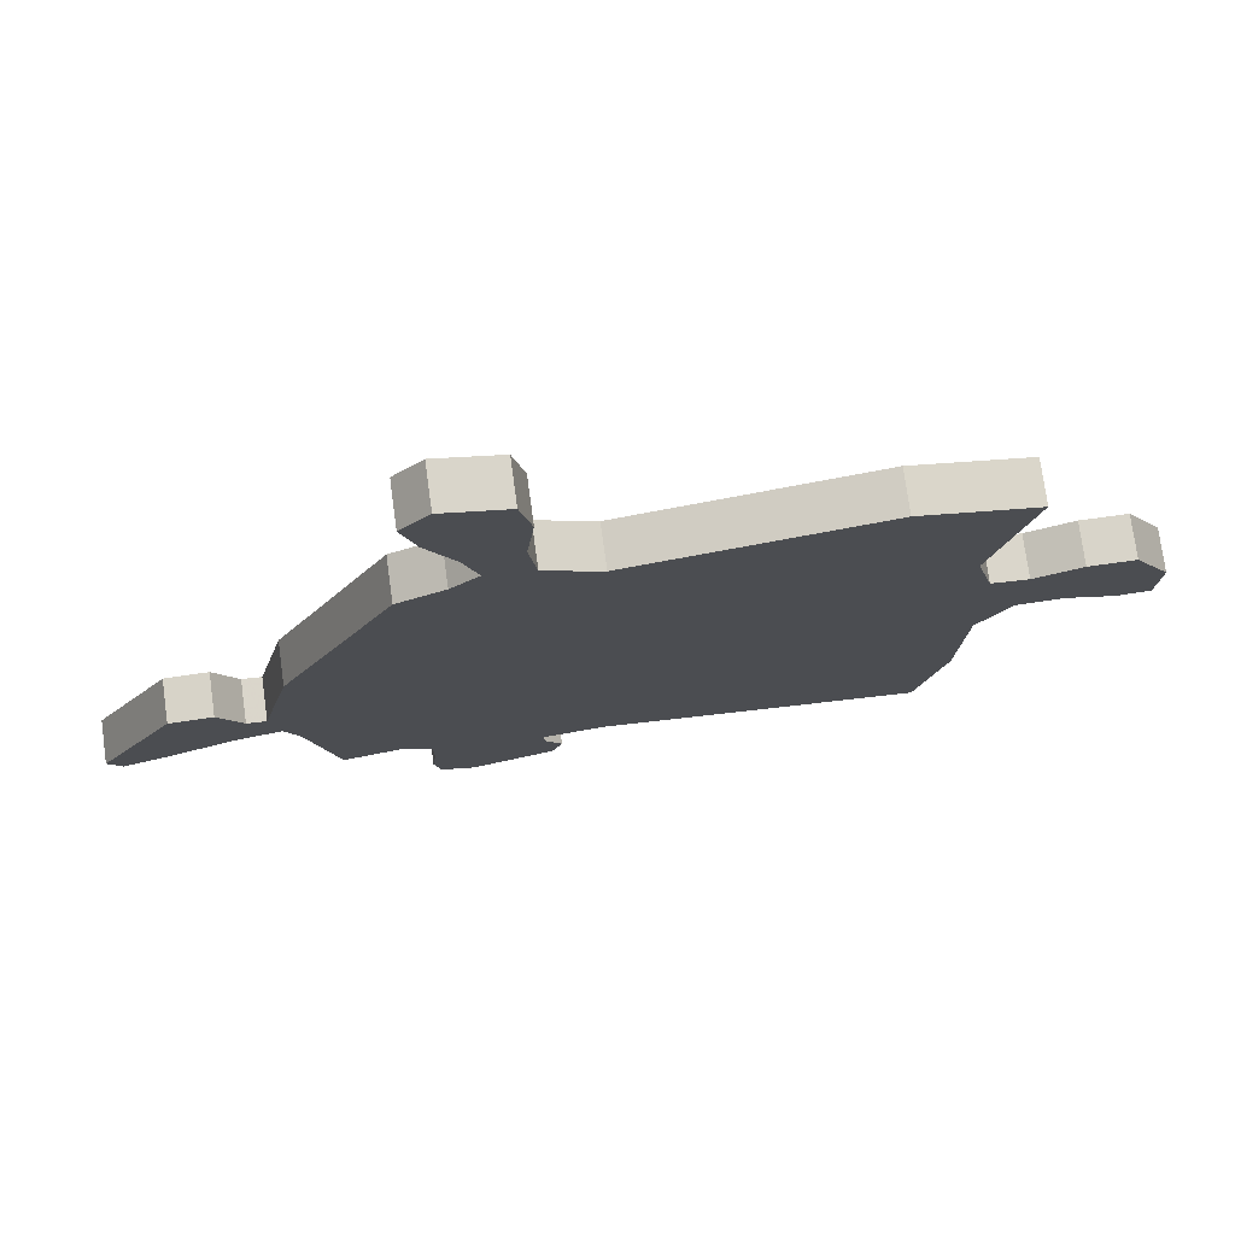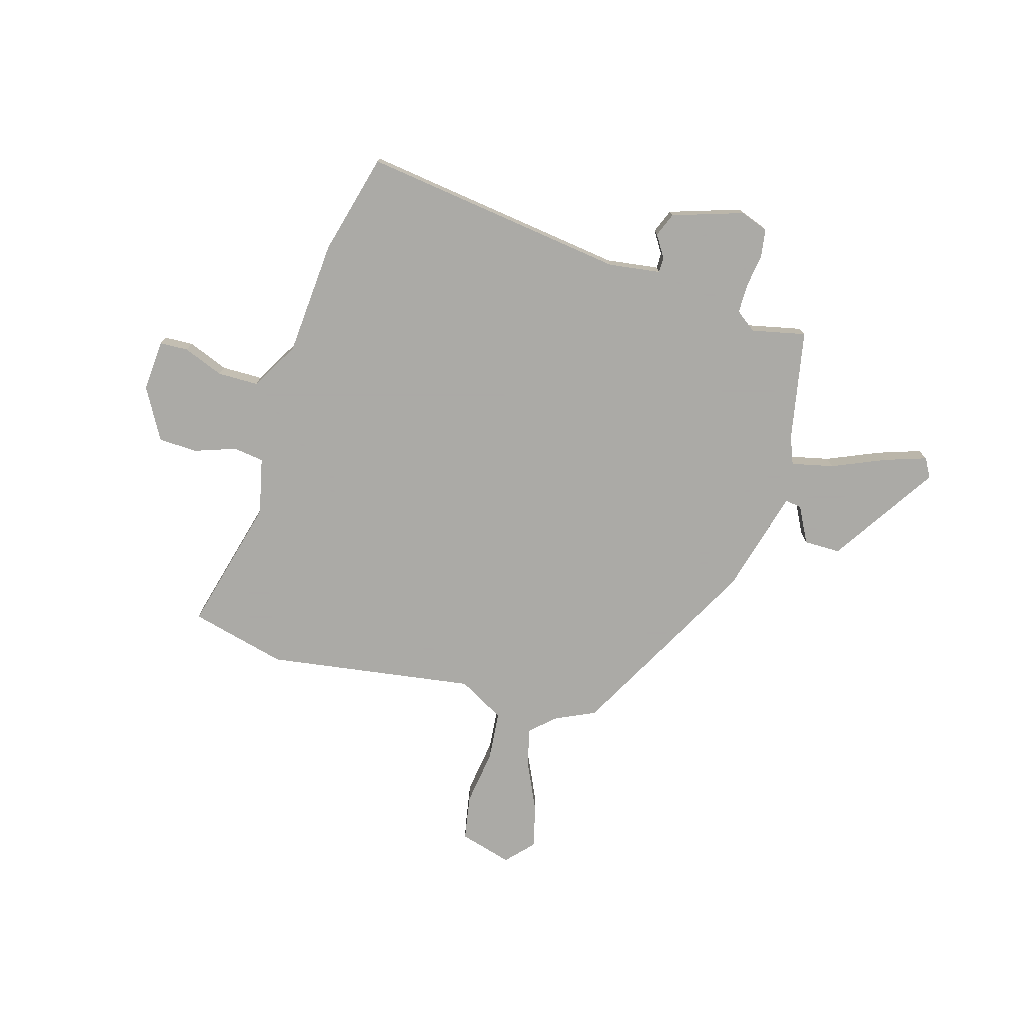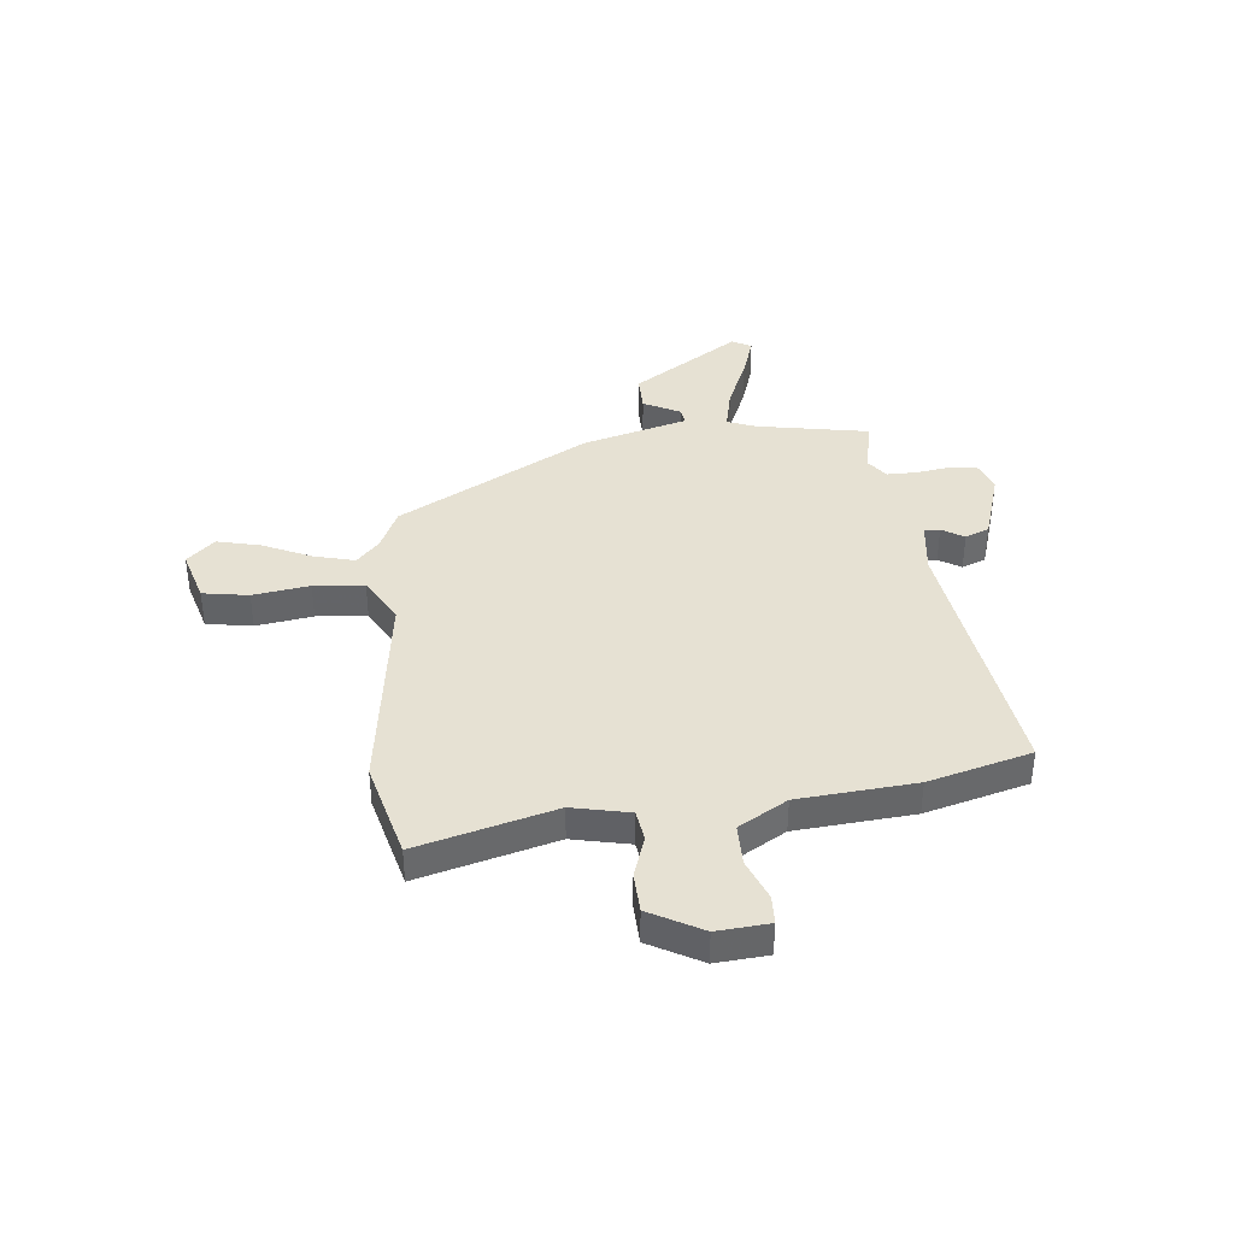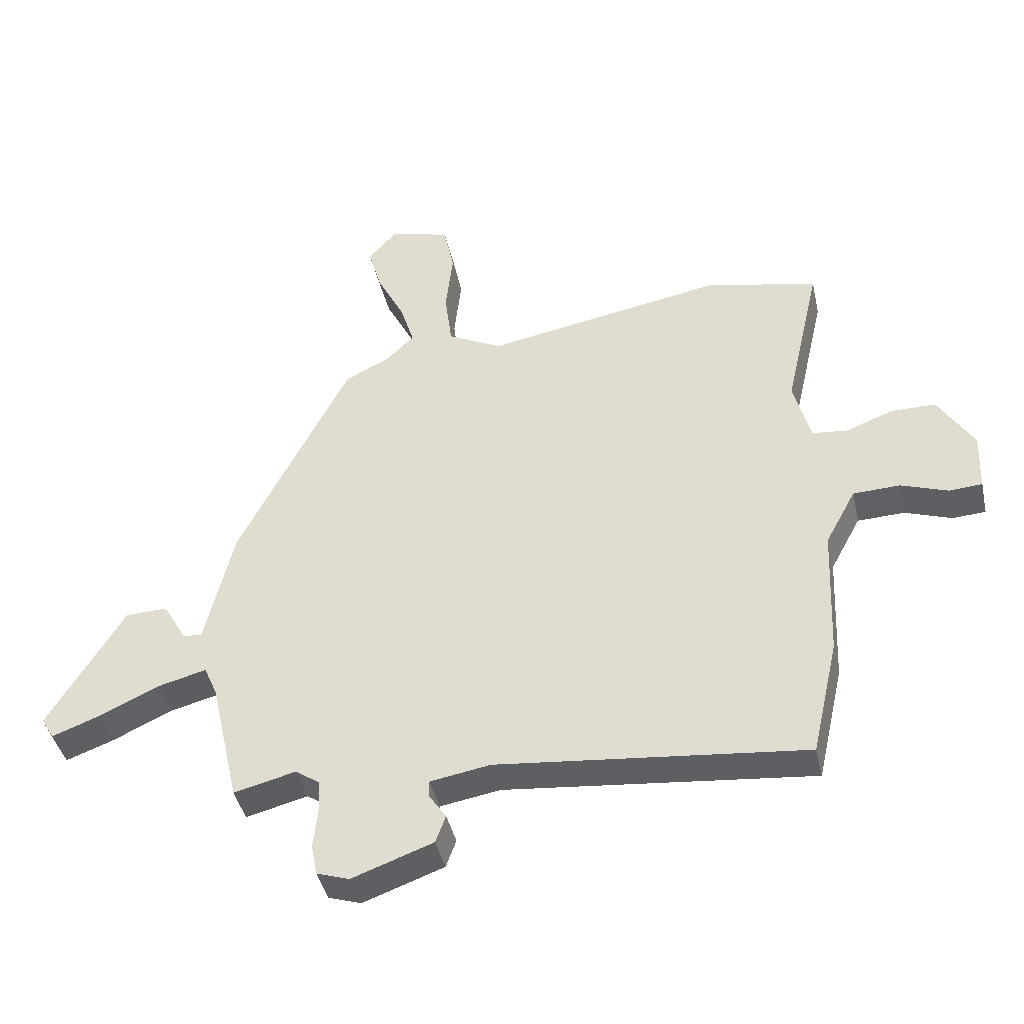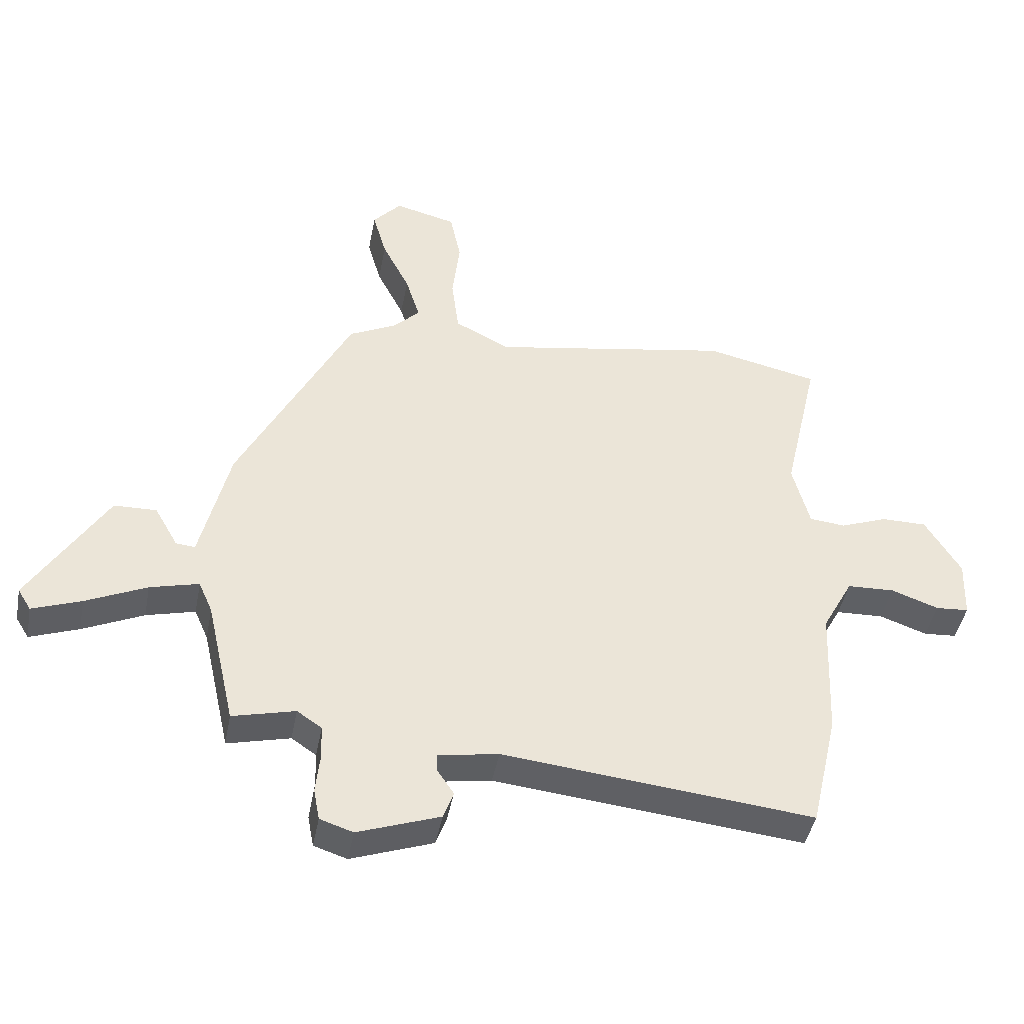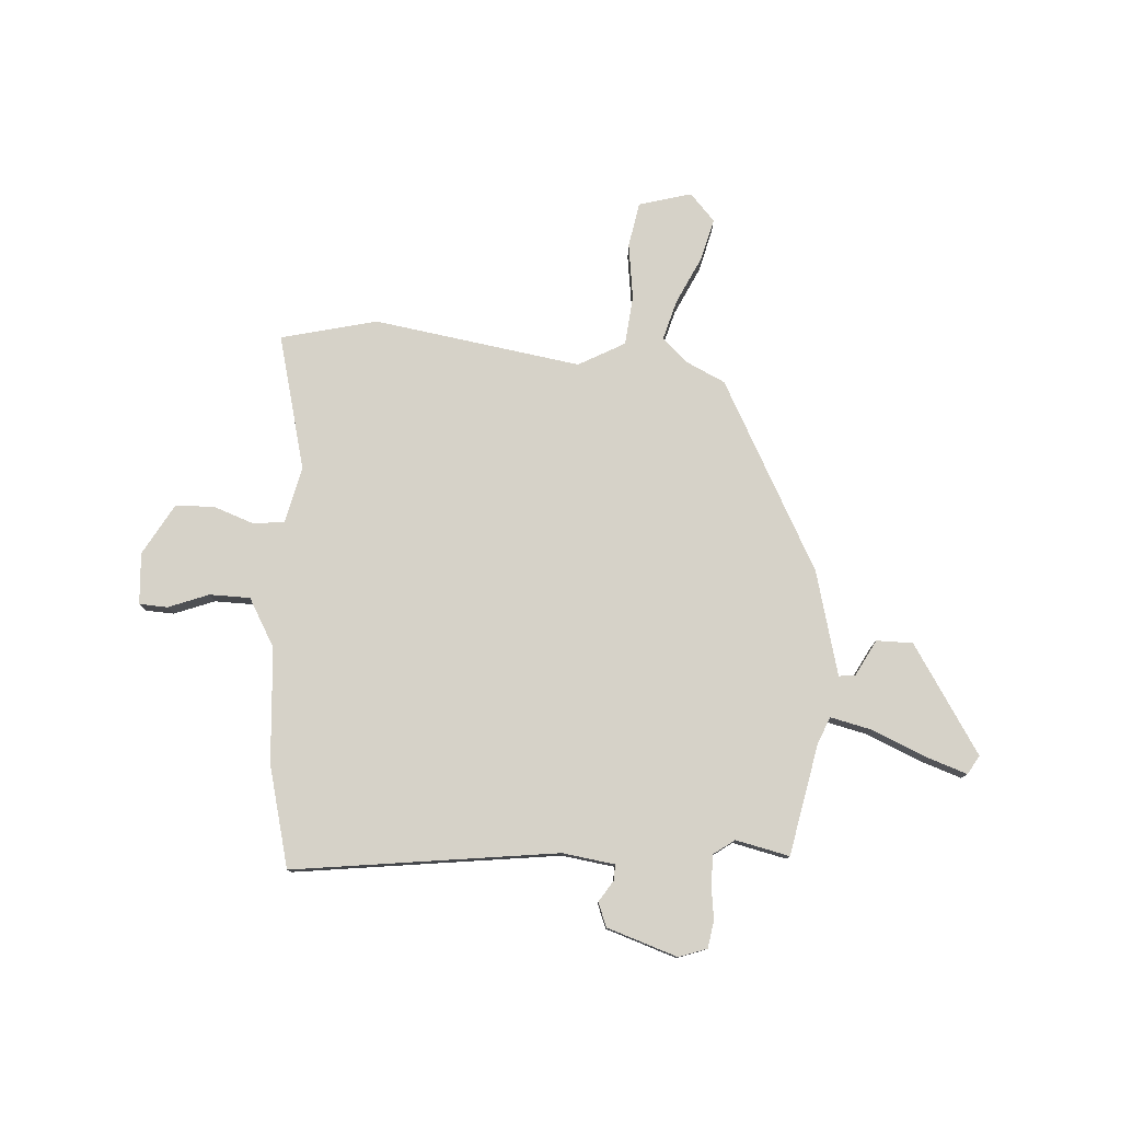
<metadata>
{"format":"obj","ext":"obj","renderer":"f3d","projection":"perspective","resolution":1024,"background":"white","views":[{"elev":75.5,"azim":-7.8,"up":"+Z"},{"elev":-75.7,"azim":162.0,"up":"+Y"},{"elev":38.8,"azim":81.9,"up":"+Y"},{"elev":-42.2,"azim":12.5,"up":"+Z"},{"elev":-43.8,"azim":-10.8,"up":"+Z"},{"elev":78.3,"azim":-177.6,"up":"+Y"}]}
</metadata>
<code>
v -0.459 0.07 -0.493
v -0.507 0.07 -0.279
v -0.53 0.07 -0.226
v -0.611 0.07 -0.247
v -0.712 0.07 -0.294
v -0.793 0.07 -0.324
v -0.815 0.07 -0.288
v -0.687 0.07 -0.076
v -0.616 0.07 -0.074
v -0.577 0.07 -0.143
v -0.545 0.07 -0.146
v -0.497 0.07 0.058
v -0.31 0.07 0.43
v -0.233 0.07 0.469
v -0.187 0.07 0.514
v -0.211 0.07 0.592
v -0.257 0.07 0.683
v -0.28 0.07 0.765
v -0.233 0.07 0.819
v -0.13 0.07 0.793
v -0.112 0.07 0.706
v -0.124 0.07 0.597
v -0.112 0.07 0.501
v -0.021 0.07 0.454
v 0.381 0.07 0.526
v 0.569 0.07 0.485
v 0.509 0.07 0.221
v 0.537 0.07 0.112
v 0.597 0.07 0.106
v 0.675 0.07 0.136
v 0.751 0.07 0.136
v 0.81 0.07 0.038
v 0.806 0.07 -0.062
v 0.751 0.07 -0.066
v 0.672 0.07 -0.038
v 0.593 0.07 -0.041
v 0.542 0.07 -0.136
v 0.532 0.07 -0.36
v 0.487 0.07 -0.558
v -0.029 0.07 -0.505
v -0.13 0.07 -0.522
v -0.129 0.07 -0.552
v -0.101 0.07 -0.593
v -0.118 0.07 -0.64
v -0.254 0.07 -0.689
v -0.309 0.07 -0.671
v -0.319 0.07 -0.618
v -0.312 0.07 -0.552
v -0.314 0.07 -0.495
v -0.355 0.07 -0.467
v -0.459 0 -0.493
v -0.507 0 -0.279
v -0.53 0 -0.226
v -0.611 0 -0.247
v -0.712 0 -0.294
v -0.793 0 -0.324
v -0.815 0 -0.288
v -0.687 0 -0.076
v -0.616 0 -0.074
v -0.577 0 -0.143
v -0.545 0 -0.146
v -0.497 0 0.058
v -0.31 0 0.43
v -0.233 0 0.469
v -0.187 0 0.514
v -0.211 0 0.592
v -0.257 0 0.683
v -0.28 0 0.765
v -0.233 0 0.819
v -0.13 0 0.793
v -0.112 0 0.706
v -0.124 0 0.597
v -0.112 0 0.501
v -0.021 0 0.454
v 0.381 0 0.526
v 0.569 0 0.485
v 0.509 0 0.221
v 0.537 0 0.112
v 0.597 0 0.106
v 0.675 0 0.136
v 0.751 0 0.136
v 0.81 0 0.038
v 0.806 0 -0.062
v 0.751 0 -0.066
v 0.672 0 -0.038
v 0.593 0 -0.041
v 0.542 0 -0.136
v 0.532 0 -0.36
v 0.487 0 -0.558
v -0.029 0 -0.505
v -0.13 0 -0.522
v -0.129 0 -0.552
v -0.101 0 -0.593
v -0.118 0 -0.64
v -0.254 0 -0.689
v -0.309 0 -0.671
v -0.319 0 -0.618
v -0.312 0 -0.552
v -0.314 0 -0.495
v -0.355 0 -0.467
f 45 46 47 48
f 45 48 49
f 42 43 44 45
f 41 42 45 49
f 40 41 49 50
f 37 38 39 40
f 36 37 40 50
f 32 33 34 35
f 32 35 36
f 29 30 31 32
f 28 29 32 36
f 24 25 26 27
f 24 27 28
f 23 24 28 36
f 19 20 21 22
f 19 22 23
f 16 17 18 19
f 15 16 19 23
f 14 15 23 36
f 11 12 13 14
f 7 8 9 10
f 7 10 11
f 4 5 6 7
f 3 4 7 11
f 2 3 11 14
f 14 36 50
f 1 2 14 50
f 98 97 96 95
f 99 98 95
f 95 94 93 92
f 99 95 92 91
f 100 99 91 90
f 90 89 88 87
f 100 90 87 86
f 85 84 83 82
f 86 85 82
f 82 81 80 79
f 86 82 79 78
f 77 76 75 74
f 78 77 74
f 86 78 74 73
f 72 71 70 69
f 73 72 69
f 69 68 67 66
f 73 69 66 65
f 86 73 65 64
f 64 63 62 61
f 60 59 58 57
f 61 60 57
f 57 56 55 54
f 61 57 54 53
f 64 61 53 52
f 100 86 64
f 100 64 52 51
f 1 51 52 2
f 2 52 53 3
f 3 53 54 4
f 4 54 55 5
f 5 55 56 6
f 6 56 57 7
f 7 57 58 8
f 8 58 59 9
f 9 59 60 10
f 10 60 61 11
f 11 61 62 12
f 12 62 63 13
f 13 63 64 14
f 14 64 65 15
f 15 65 66 16
f 16 66 67 17
f 17 67 68 18
f 18 68 69 19
f 19 69 70 20
f 20 70 71 21
f 21 71 72 22
f 22 72 73 23
f 23 73 74 24
f 24 74 75 25
f 25 75 76 26
f 26 76 77 27
f 27 77 78 28
f 28 78 79 29
f 29 79 80 30
f 30 80 81 31
f 31 81 82 32
f 32 82 83 33
f 33 83 84 34
f 34 84 85 35
f 35 85 86 36
f 36 86 87 37
f 37 87 88 38
f 38 88 89 39
f 39 89 90 40
f 40 90 91 41
f 41 91 92 42
f 42 92 93 43
f 43 93 94 44
f 44 94 95 45
f 45 95 96 46
f 46 96 97 47
f 47 97 98 48
f 48 98 99 49
f 49 99 100 50
f 50 100 51 1

</code>
